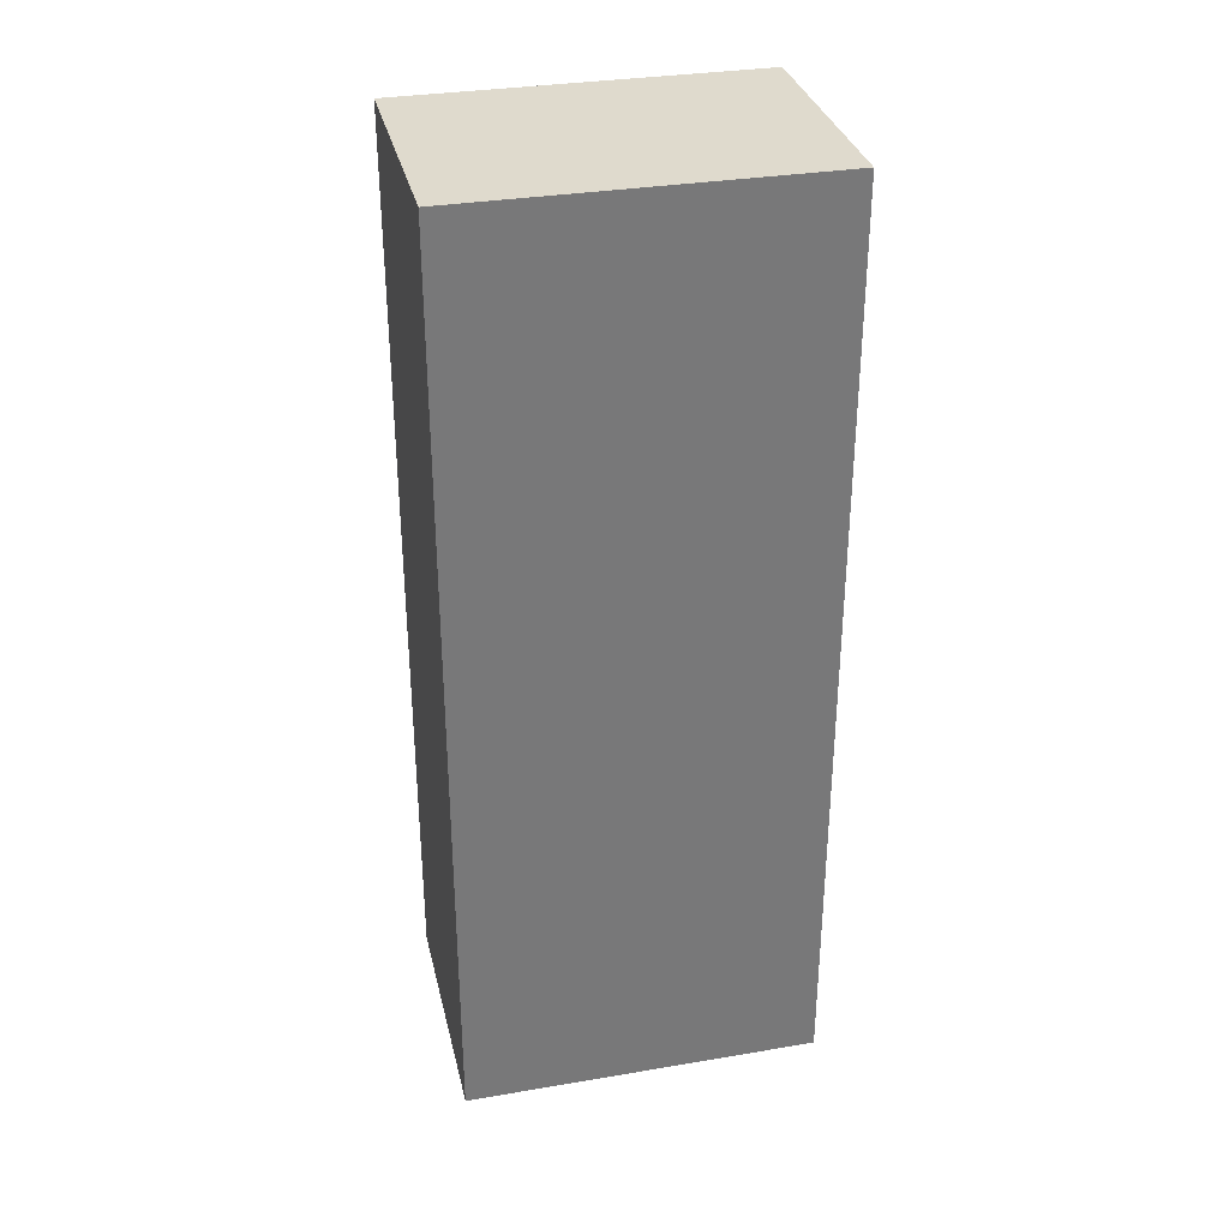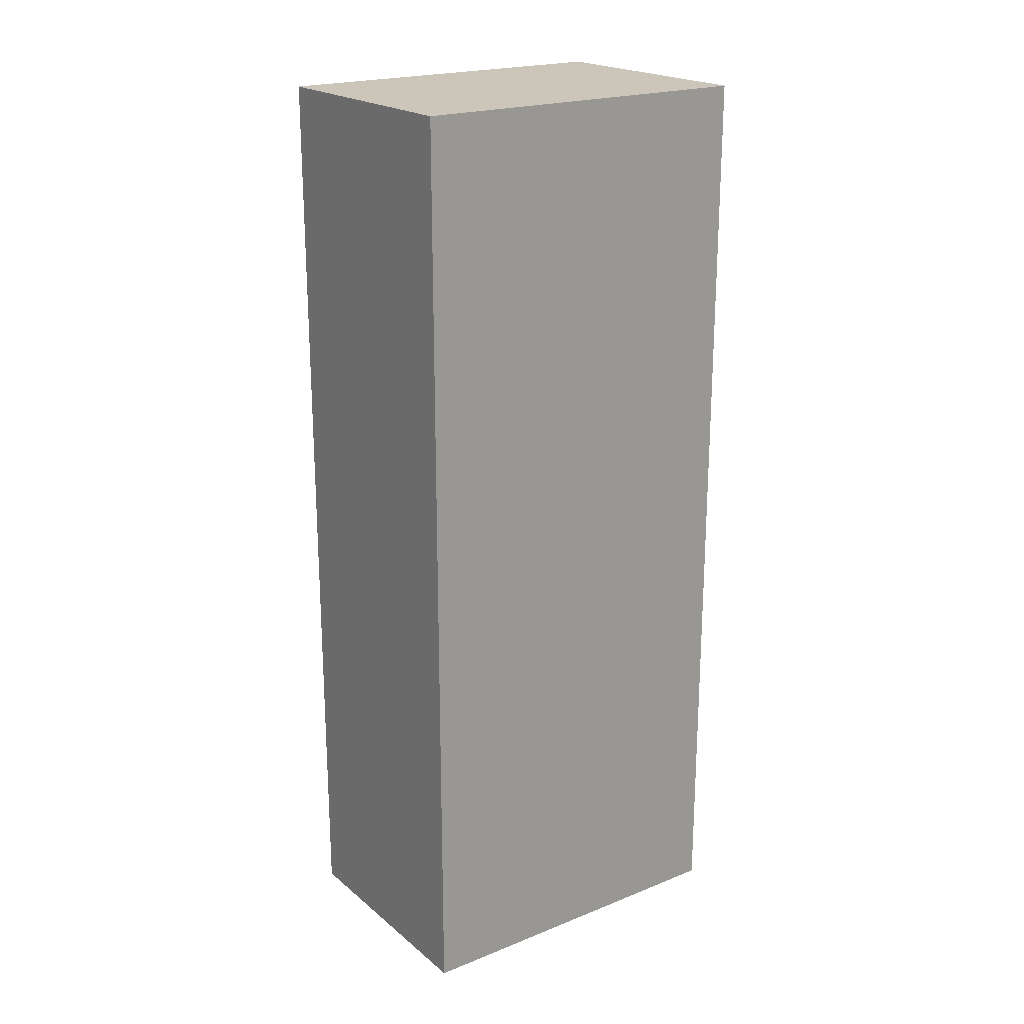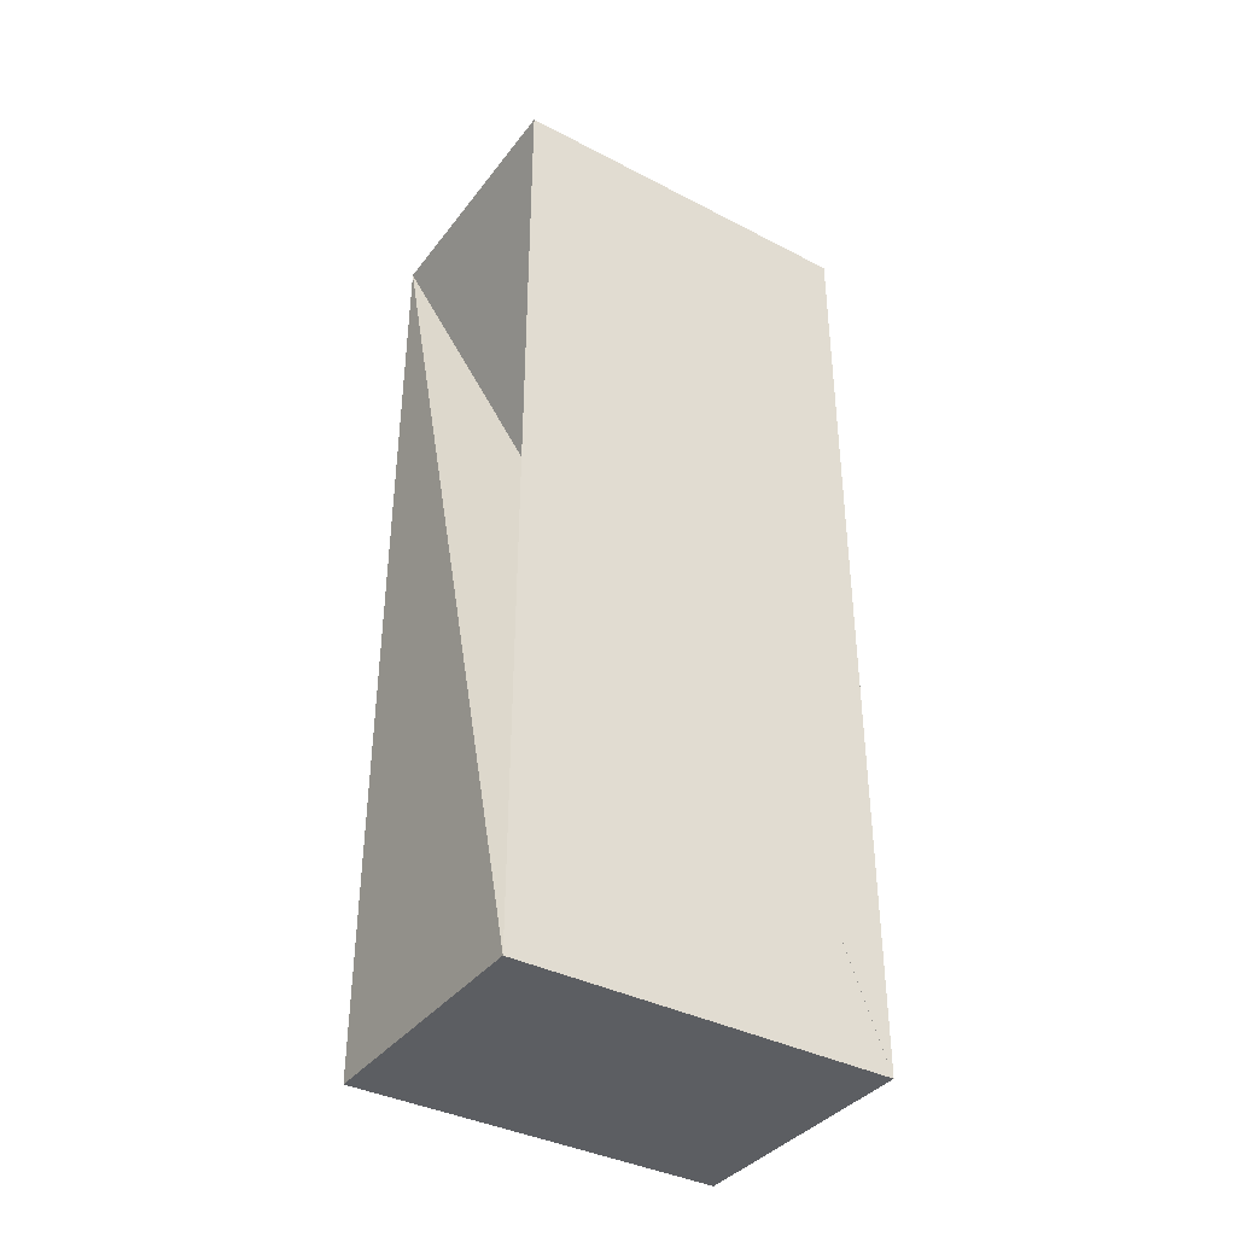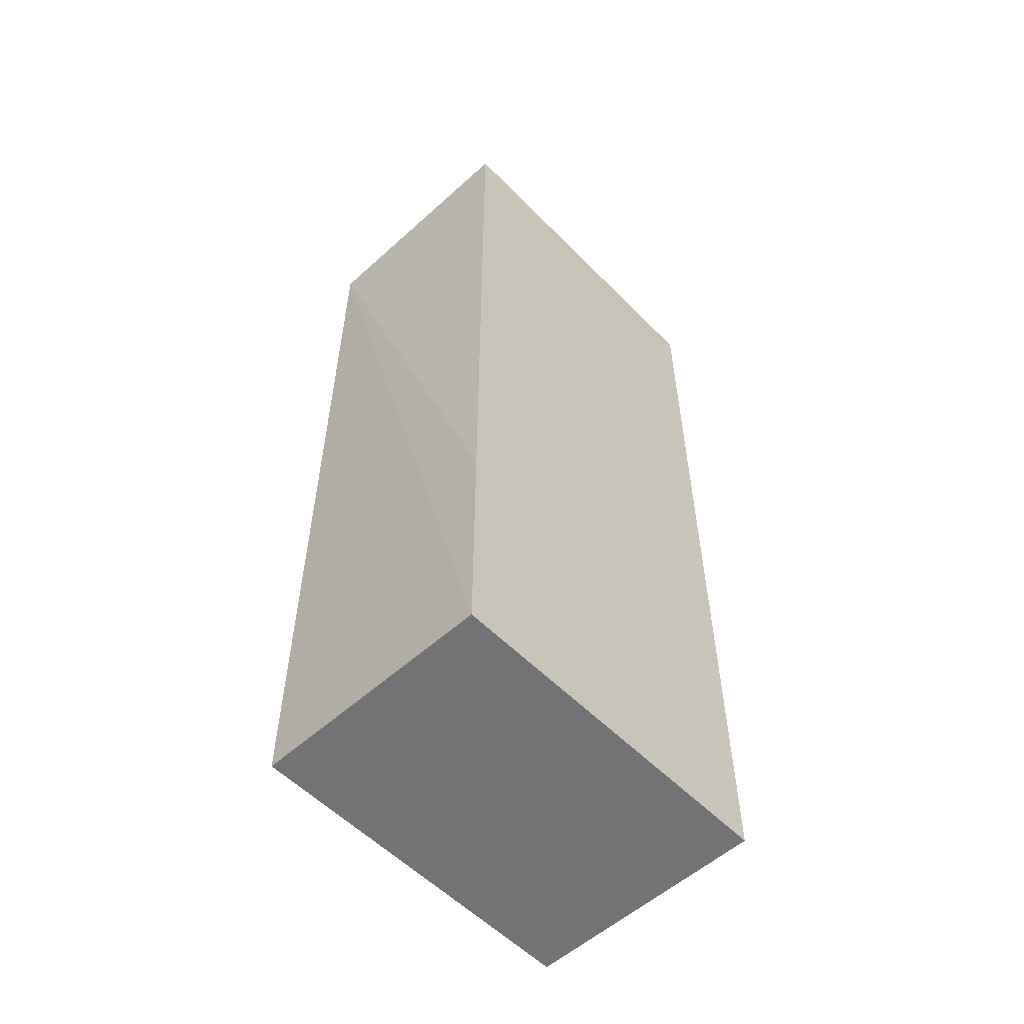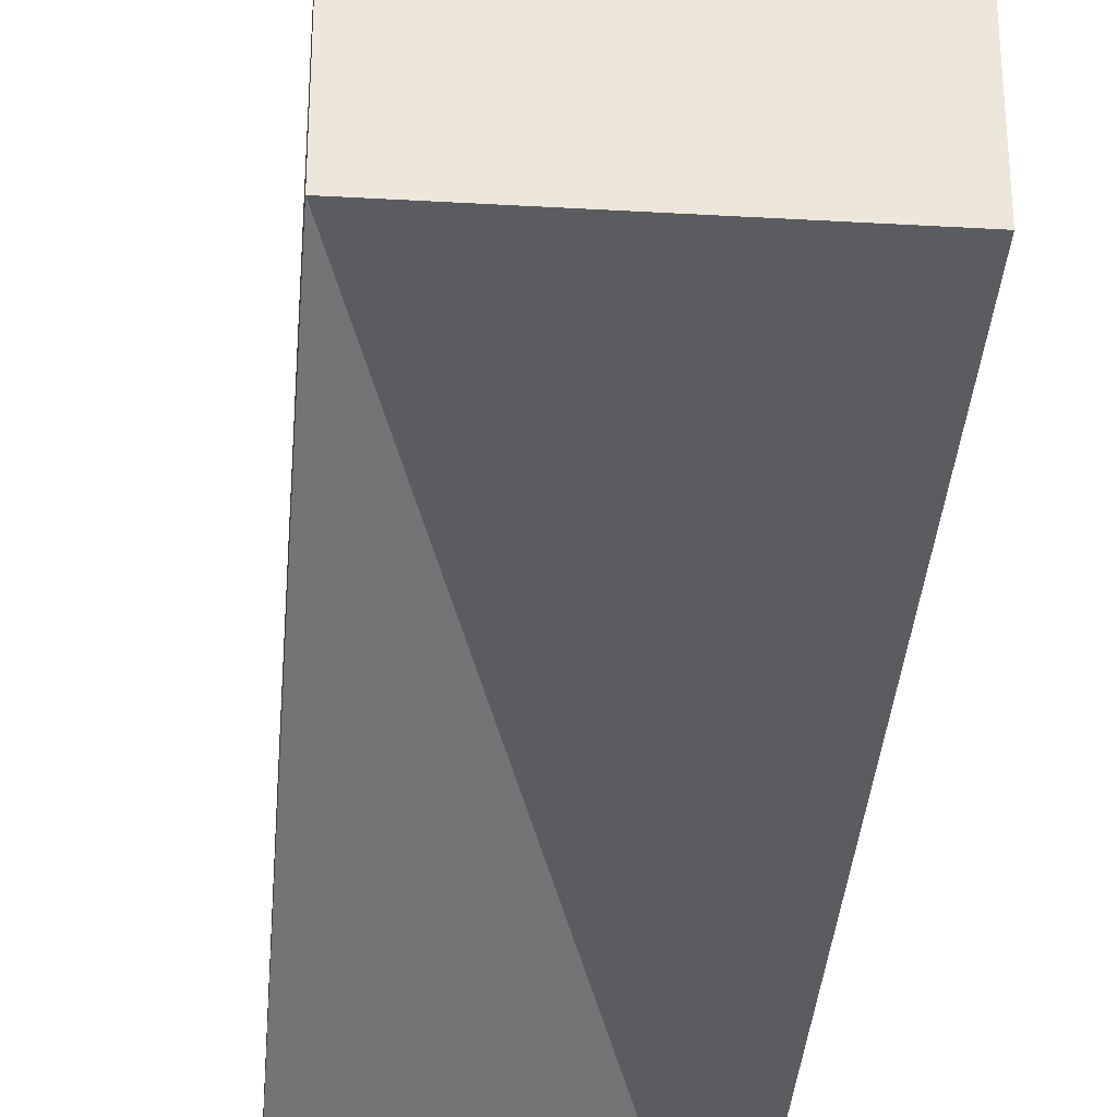
<metadata>
{"format":"obj","ext":"obj","renderer":"f3d","projection":"perspective","resolution":1024,"background":"white","views":[{"elev":32.8,"azim":76.9,"up":"+Y"},{"elev":21.0,"azim":54.6,"up":"+Y"},{"elev":-38.2,"azim":-123.2,"up":"+Y"},{"elev":-55.7,"azim":-136.6,"up":"+Y"},{"elev":-35.0,"azim":-4.4,"up":"+Z"}]}
</metadata>
<code>
o finger1_segment0
v -0.011 0.02 -0.016
v -0.011 0.02 -0.01599
v -0.011 0.02 -0.01596
v -0.011 0.02 -0.01592
v -0.011 0.02 -0.01585
v -0.011 0.02 -0.01577
v -0.011 0.02 -0.01567
v -0.011 0.02 -0.01555
v -0.011 0.02 -0.01542
v -0.011 0.02 -0.01527
v -0.011 0.02 -0.0151
v -0.011 0.02 -0.01492
v -0.011 0.02 -0.01473
v -0.011 0.02 -0.01452
v -0.011 0.02 -0.01429
v -0.011 0.02 -0.01406
v -0.011 0.02 -0.0138
v -0.011 0.02 -0.01354
v -0.011 0.02 -0.01326
v -0.011 0.02 -0.01297
v -0.011 0.02 -0.01267
v -0.011 0.02 -0.01236
v -0.011 0.02 -0.01204
v -0.011 0.02 -0.0117
v -0.011 0.02 -0.01136
v -0.011 0.02 -0.011
v -0.011 0.02 -0.01064
v -0.011 0.02 -0.01026
v -0.011 0.02 -0.00988
v -0.011 0.02 -0.00949
v -0.011 0.02 -0.00909
v -0.011 0.02 -0.00868
v -0.011 0.02 -0.00827
v -0.011 0.02 -0.00785
v -0.011 0.02 -0.00742
v -0.011 0.02 -0.00698
v -0.011 0.02 -0.00654
v -0.011 0.02 -0.0061
v -0.011 0.02 -0.00565
v -0.011 0.02 -0.00519
v -0.011 0.02 -0.00474
v -0.011 0.02 -0.00427
v -0.011 0.02 -0.00381
v -0.011 0.02 -0.00334
v -0.011 0.02 -0.00287
v -0.011 0.02 -0.00239
v -0.011 0.02 -0.00192
v -0.011 0.02 -0.00144
v -0.011 0.02 -0.00096
v -0.011 0.02 -0.00048
v -0.011 0.02 -0
v -0.011 0.02 0.00048
v -0.011 0.02 0.00096
v -0.011 0.02 0.00144
v -0.011 0.02 0.00192
v -0.011 0.02 0.00239
v -0.011 0.02 0.00287
v -0.011 0.02 0.00334
v -0.011 0.02 0.00381
v -0.011 0.02 0.00427
v -0.011 0.02 0.00474
v -0.011 0.02 0.00519
v -0.011 0.02 0.00565
v -0.011 0.02 0.0061
v -0.011 0.02 0.00654
v -0.011 0.02 0.00698
v -0.011 0.02 0.00742
v -0.011 0.02 0.00785
v -0.011 0.02 0.00827
v -0.011 0.02 0.00868
v -0.011 0.02 0.00909
v -0.011 0.02 0.00949
v -0.011 0.02 0.00988
v -0.011 0.02 0.01026
v -0.011 0.02 0.01064
v -0.011 0.02 0.011
v -0.011 0.02 0.01136
v -0.011 0.02 0.0117
v -0.011 0.02 0.01204
v -0.011 0.02 0.01236
v -0.011 0.02 0.01267
v -0.011 0.02 0.01297
v -0.011 0.02 0.01326
v -0.011 0.02 0.01354
v -0.011 0.02 0.0138
v -0.011 0.02 0.01406
v -0.011 0.02 0.01429
v -0.011 0.02 0.01452
v -0.011 0.02 0.01473
v -0.011 0.02 0.01492
v -0.011 0.02 0.0151
v -0.011 0.02 0.01527
v -0.011 0.02 0.01542
v -0.011 0.02 0.01555
v -0.011 0.02 0.01567
v -0.011 0.02 0.01577
v -0.011 0.02 0.01585
v -0.011 0.02 0.01592
v -0.011 0.02 0.01596
v -0.011 0.02 0.01599
v -0.011 0.02 0.016
v -0.011 0.1032 -0.016
v -0.011 0.1032 -0.01552
v -0.011 0.1032 -0.01506
v -0.011 0.1032 -0.0146
v -0.011 0.1032 -0.01415
v -0.011 0.1032 -0.01372
v -0.011 0.1032 -0.01329
v -0.011 0.1032 -0.01286
v -0.011 0.1032 -0.01245
v -0.011 0.1032 -0.01205
v -0.011 0.1032 -0.01165
v -0.011 0.1032 -0.01126
v -0.011 0.1032 -0.01088
v -0.011 0.1032 -0.0105
v -0.011 0.1032 -0.01013
v -0.011 0.1032 -0.00977
v -0.011 0.1032 -0.00942
v -0.011 0.1032 -0.00907
v -0.011 0.1032 -0.00873
v -0.011 0.1032 -0.00839
v -0.011 0.1032 -0.00806
v -0.011 0.1032 -0.00774
v -0.011 0.1032 -0.00742
v -0.011 0.1032 -0.00711
v -0.011 0.1032 -0.0068
v -0.011 0.1032 -0.0065
v -0.011 0.1032 -0.0062
v -0.011 0.1032 -0.00591
v -0.011 0.1032 -0.00562
v -0.011 0.1032 -0.00534
v -0.011 0.1032 -0.00506
v -0.011 0.1032 -0.00478
v -0.011 0.1032 -0.00451
v -0.011 0.1032 -0.00424
v -0.011 0.1032 -0.00397
v -0.011 0.1032 -0.00371
v -0.011 0.1032 -0.00345
v -0.011 0.1032 -0.00319
v -0.011 0.1032 -0.00294
v -0.011 0.1032 -0.00268
v -0.011 0.1032 -0.00243
v -0.011 0.1032 -0.00218
v -0.011 0.1032 -0.00194
v -0.011 0.1032 -0.00169
v -0.011 0.1032 -0.00145
v -0.011 0.1032 -0.0012
v -0.011 0.1032 -0.00096
v -0.011 0.1032 -0.00072
v -0.011 0.1032 -0.00048
v -0.011 0.1032 -0.00024
v -0.011 0.1032 -0
v -0.011 0.1032 0.00024
v -0.011 0.1032 0.00048
v -0.011 0.1032 0.00072
v -0.011 0.1032 0.00096
v -0.011 0.1032 0.0012
v -0.011 0.1032 0.00145
v -0.011 0.1032 0.00169
v -0.011 0.1032 0.00194
v -0.011 0.1032 0.00218
v -0.011 0.1032 0.00243
v -0.011 0.1032 0.00268
v -0.011 0.1032 0.00294
v -0.011 0.1032 0.00319
v -0.011 0.1032 0.00345
v -0.011 0.1032 0.00371
v -0.011 0.1032 0.00397
v -0.011 0.1032 0.00424
v -0.011 0.1032 0.00451
v -0.011 0.1032 0.00478
v -0.011 0.1032 0.00506
v -0.011 0.1032 0.00534
v -0.011 0.1032 0.00562
v -0.011 0.1032 0.00591
v -0.011 0.1032 0.0062
v -0.011 0.1032 0.0065
v -0.011 0.1032 0.0068
v -0.011 0.1032 0.00711
v -0.011 0.1032 0.00742
v -0.011 0.1032 0.00774
v -0.011 0.1032 0.00806
v -0.011 0.1032 0.00839
v -0.011 0.1032 0.00873
v -0.011 0.1032 0.00907
v -0.011 0.1032 0.00942
v -0.011 0.1032 0.00977
v -0.011 0.1032 0.01013
v -0.011 0.1032 0.0105
v -0.011 0.1032 0.01088
v -0.011 0.1032 0.01126
v -0.011 0.1032 0.01165
v -0.011 0.1032 0.01205
v -0.011 0.1032 0.01245
v -0.011 0.1032 0.01286
v -0.011 0.1032 0.01329
v -0.011 0.1032 0.01372
v -0.011 0.1032 0.01415
v -0.011 0.1032 0.0146
v -0.011 0.1032 0.01506
v -0.011 0.1032 0.01552
v -0.011 0.1032 0.016
v 0.011 0.1032 -0.016
v 0.011 0.1032 0.016
v 0.011 0.02 0.016
v 0.011 0.02 -0.016
f 49 48 206
f 104 105 203
f 2 206 1
f 205 202 101
f 204 206 203
f 3 102 2
f 4 103 3
f 5 104 4
f 6 105 5
f 7 106 6
f 8 107 7
f 9 108 8
f 10 109 9
f 11 110 10
f 12 111 11
f 13 112 12
f 14 113 13
f 15 114 14
f 16 115 15
f 17 116 16
f 18 117 17
f 19 118 18
f 20 119 19
f 21 120 20
f 22 121 21
f 23 122 22
f 24 123 23
f 25 124 24
f 26 125 25
f 27 126 26
f 28 127 27
f 29 128 28
f 30 129 29
f 31 130 30
f 32 131 31
f 33 132 32
f 34 133 33
f 35 134 34
f 36 135 35
f 37 136 36
f 38 137 37
f 39 138 38
f 40 139 39
f 41 140 40
f 42 141 41
f 43 142 42
f 44 143 43
f 45 144 44
f 46 145 45
f 47 146 46
f 48 147 47
f 49 148 48
f 50 149 49
f 50 151 150
f 51 152 151
f 52 153 152
f 53 154 153
f 54 155 154
f 55 156 155
f 56 157 156
f 57 158 157
f 58 159 158
f 59 160 159
f 60 161 160
f 61 162 161
f 62 163 162
f 63 164 163
f 64 165 164
f 65 166 165
f 66 167 166
f 67 168 167
f 68 169 168
f 69 170 169
f 70 171 170
f 71 172 171
f 72 173 172
f 73 174 173
f 74 175 174
f 75 176 175
f 76 177 176
f 77 178 177
f 78 179 178
f 79 180 179
f 80 181 180
f 81 182 181
f 82 183 182
f 83 184 183
f 84 185 184
f 85 186 185
f 86 187 186
f 87 188 187
f 88 189 188
f 89 190 189
f 90 191 190
f 91 192 191
f 92 193 192
f 93 194 193
f 94 195 194
f 95 196 195
f 96 197 196
f 97 198 197
f 98 199 198
f 99 200 199
f 100 201 200
f 101 202 201
f 205 101 100
f 99 98 205
f 98 97 205
f 205 100 99
f 1 206 2
f 206 205 51
f 2 206 3
f 4 3 206
f 4 206 5
f 96 95 205
f 95 94 205
f 205 97 96
f 5 206 6
f 7 6 206
f 7 206 8
f 93 92 205
f 92 91 205
f 205 94 93
f 8 206 9
f 10 9 206
f 10 206 11
f 90 89 205
f 89 88 205
f 205 91 90
f 11 206 12
f 13 12 206
f 13 206 14
f 87 86 205
f 86 85 205
f 205 88 87
f 14 206 15
f 16 15 206
f 16 206 17
f 84 83 205
f 83 82 205
f 205 85 84
f 17 206 18
f 19 18 206
f 19 206 20
f 81 80 205
f 80 79 205
f 205 82 81
f 20 206 21
f 22 21 206
f 22 206 23
f 78 77 205
f 77 76 205
f 205 79 78
f 23 206 24
f 25 24 206
f 25 206 26
f 75 74 205
f 74 73 205
f 205 76 75
f 26 206 27
f 28 27 206
f 28 206 29
f 72 71 205
f 71 70 205
f 205 73 72
f 29 206 30
f 31 30 206
f 31 206 32
f 69 68 205
f 68 67 205
f 205 70 69
f 32 206 33
f 34 33 206
f 34 206 35
f 66 65 205
f 65 64 205
f 205 67 66
f 35 206 36
f 37 36 206
f 37 206 38
f 64 63 205
f 63 62 205
f 61 60 205
f 60 59 205
f 59 58 205
f 205 62 61
f 38 206 39
f 39 206 40
f 57 56 205
f 56 55 205
f 205 58 57
f 40 206 41
f 41 206 42
f 44 43 206
f 43 42 206
f 44 206 45
f 55 54 205
f 54 53 205
f 47 46 206
f 46 45 206
f 47 206 48
f 205 53 52
f 52 51 205
f 51 50 206
f 50 49 206
f 203 2 3
f 3 4 203
f 4 5 203
f 5 6 203
f 6 7 203
f 7 8 203
f 8 9 203
f 9 10 203
f 10 11 203
f 11 12 203
f 12 13 203
f 13 14 203
f 14 15 203
f 15 16 203
f 17 18 203
f 18 19 203
f 16 17 203
f 202 204 201
f 204 203 112
f 201 204 200
f 200 204 199
f 198 199 204
f 196 197 204
f 197 198 204
f 194 195 204
f 195 196 204
f 191 192 204
f 192 193 204
f 193 194 204
f 19 20 203
f 190 191 204
f 190 204 189
f 203 20 21
f 188 204 187
f 188 189 204
f 186 187 204
f 186 204 185
f 184 185 204
f 182 183 204
f 183 184 204
f 180 181 204
f 181 182 204
f 177 178 204
f 178 179 204
f 177 204 176
f 179 180 204
f 203 21 22
f 22 23 203
f 23 24 203
f 24 25 203
f 25 26 203
f 26 27 203
f 27 28 203
f 28 29 203
f 29 30 203
f 30 31 203
f 31 32 203
f 32 33 203
f 33 34 203
f 35 36 203
f 36 37 203
f 34 35 203
f 176 204 175
f 175 204 174
f 174 204 173
f 173 204 172
f 170 171 204
f 171 172 204
f 37 38 203
f 38 39 203
f 39 40 203
f 40 41 203
f 41 42 203
f 42 43 203
f 43 44 203
f 44 45 203
f 46 47 203
f 47 48 203
f 48 49 203
f 45 46 203
f 167 204 166
f 169 170 204
f 167 168 204
f 168 169 204
f 165 166 204
f 165 204 164
f 49 50 203
f 163 164 204
f 163 204 162
f 51 52 203
f 52 53 203
f 203 50 51
f 162 204 161
f 160 161 204
f 160 204 159
f 53 54 203
f 54 55 203
f 159 204 158
f 157 158 204
f 157 204 156
f 55 56 203
f 56 57 203
f 58 59 203
f 59 60 203
f 57 58 203
f 155 204 154
f 155 156 204
f 153 154 204
f 151 152 204
f 152 153 204
f 149 150 204
f 150 151 204
f 147 148 204
f 148 149 204
f 145 146 204
f 146 147 204
f 143 144 204
f 144 145 204
f 140 141 204
f 141 142 204
f 142 143 204
f 139 140 204
f 137 138 204
f 138 139 204
f 136 137 204
f 135 136 204
f 135 204 134
f 134 204 133
f 133 204 132
f 60 61 203
f 61 62 203
f 62 63 203
f 63 64 203
f 64 65 203
f 65 66 203
f 66 67 203
f 67 68 203
f 68 69 203
f 132 204 131
f 131 204 130
f 128 129 204
f 129 130 204
f 128 204 127
f 127 204 126
f 125 204 124
f 125 126 204
f 123 124 204
f 120 121 204
f 121 122 204
f 122 123 204
f 203 69 70
f 70 71 203
f 71 72 203
f 72 73 203
f 73 74 203
f 74 75 76
f 76 77 78
f 78 79 203
f 79 80 203
f 80 81 203
f 81 82 203
f 82 83 203
f 83 84 203
f 84 85 203
f 85 86 203
f 87 88 203
f 88 89 203
f 86 87 203
f 89 90 203
f 76 78 203
f 90 91 203
f 74 76 203
f 118 204 117
f 119 120 204
f 116 117 204
f 118 119 204
f 116 204 115
f 114 115 204
f 114 204 113
f 203 91 92
f 93 94 203
f 94 95 203
f 203 92 93
f 112 113 204
f 110 111 203
f 111 112 203
f 95 96 203
f 96 97 203
f 98 99 203
f 99 100 203
f 100 101 203
f 203 97 98
f 107 108 203
f 108 109 203
f 109 110 203
f 102 103 203
f 103 104 203
f 203 101 102
f 105 106 203
f 106 107 203
f 2 203 206
f 205 204 202
f 204 205 206
f 3 103 102
f 4 104 103
f 5 105 104
f 6 106 105
f 7 107 106
f 8 108 107
f 9 109 108
f 10 110 109
f 11 111 110
f 12 112 111
f 13 113 112
f 14 114 113
f 15 115 114
f 16 116 115
f 17 117 116
f 18 118 117
f 19 119 118
f 20 120 119
f 21 121 120
f 22 122 121
f 23 123 122
f 24 124 123
f 25 125 124
f 26 126 125
f 27 127 126
f 28 128 127
f 29 129 128
f 30 130 129
f 31 131 130
f 32 132 131
f 33 133 132
f 34 134 133
f 35 135 134
f 36 136 135
f 37 137 136
f 38 138 137
f 39 139 138
f 40 140 139
f 41 141 140
f 42 142 141
f 43 143 142
f 44 144 143
f 45 145 144
f 46 146 145
f 47 147 146
f 48 148 147
f 49 149 148
f 50 150 149
f 50 51 151
f 51 52 152
f 52 53 153
f 53 54 154
f 54 55 155
f 55 56 156
f 56 57 157
f 57 58 158
f 58 59 159
f 59 60 160
f 60 61 161
f 61 62 162
f 62 63 163
f 63 64 164
f 64 65 165
f 65 66 166
f 66 67 167
f 67 68 168
f 68 69 169
f 69 70 170
f 70 71 171
f 71 72 172
f 72 73 173
f 73 74 174
f 74 75 175
f 75 76 176
f 76 77 177
f 77 78 178
f 78 79 179
f 79 80 180
f 80 81 181
f 81 82 182
f 82 83 183
f 83 84 184
f 84 85 185
f 85 86 186
f 86 87 187
f 87 88 188
f 88 89 189
f 89 90 190
f 90 91 191
f 91 92 192
f 92 93 193
f 93 94 194
f 94 95 195
f 95 96 196
f 96 97 197
f 97 98 198
f 98 99 199
f 99 100 200
f 100 101 201
f 101 102 202

</code>
